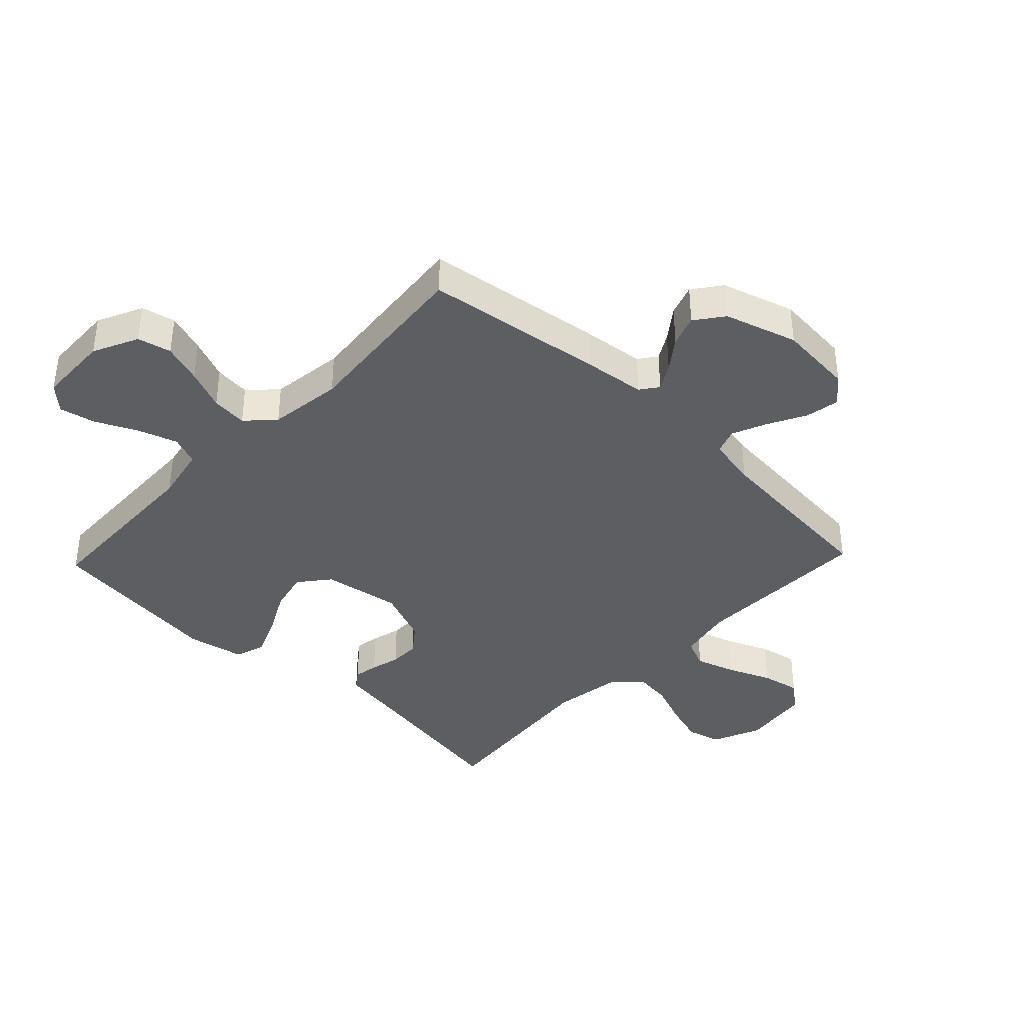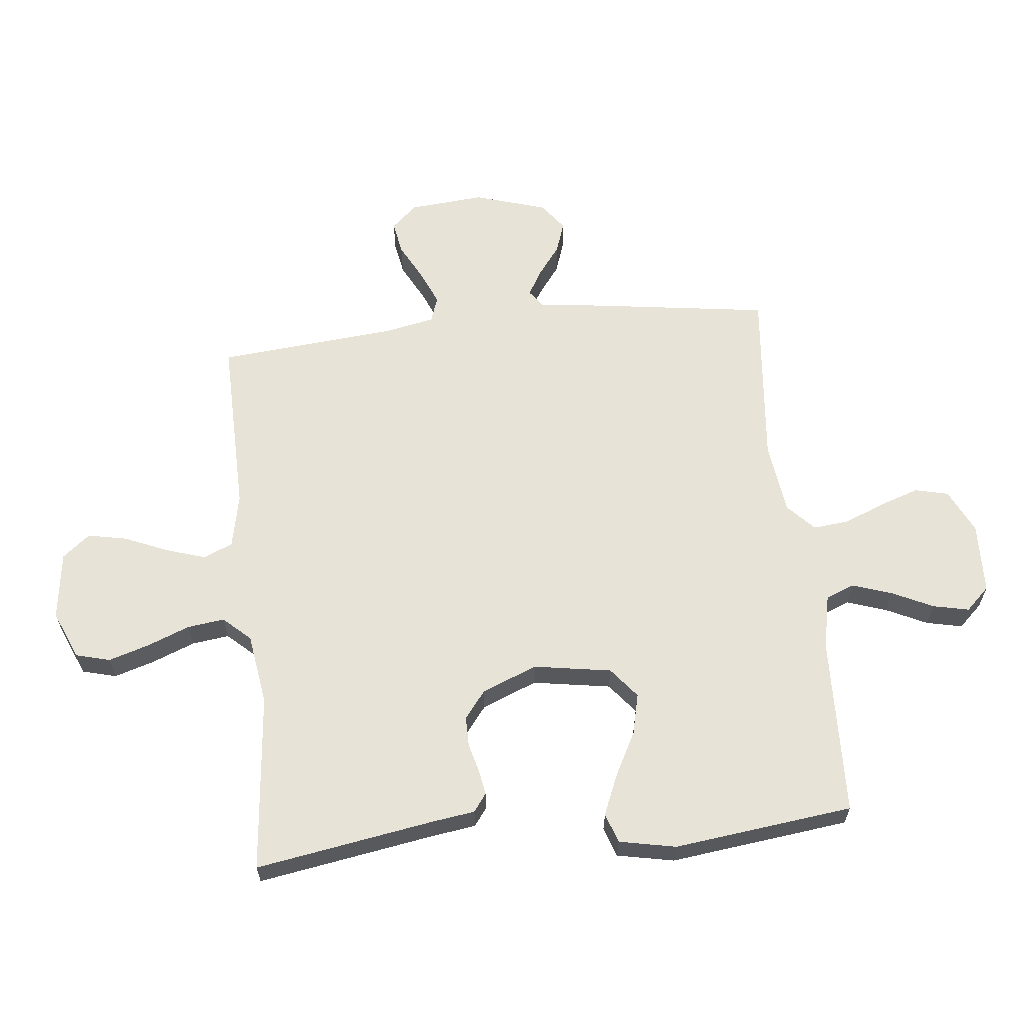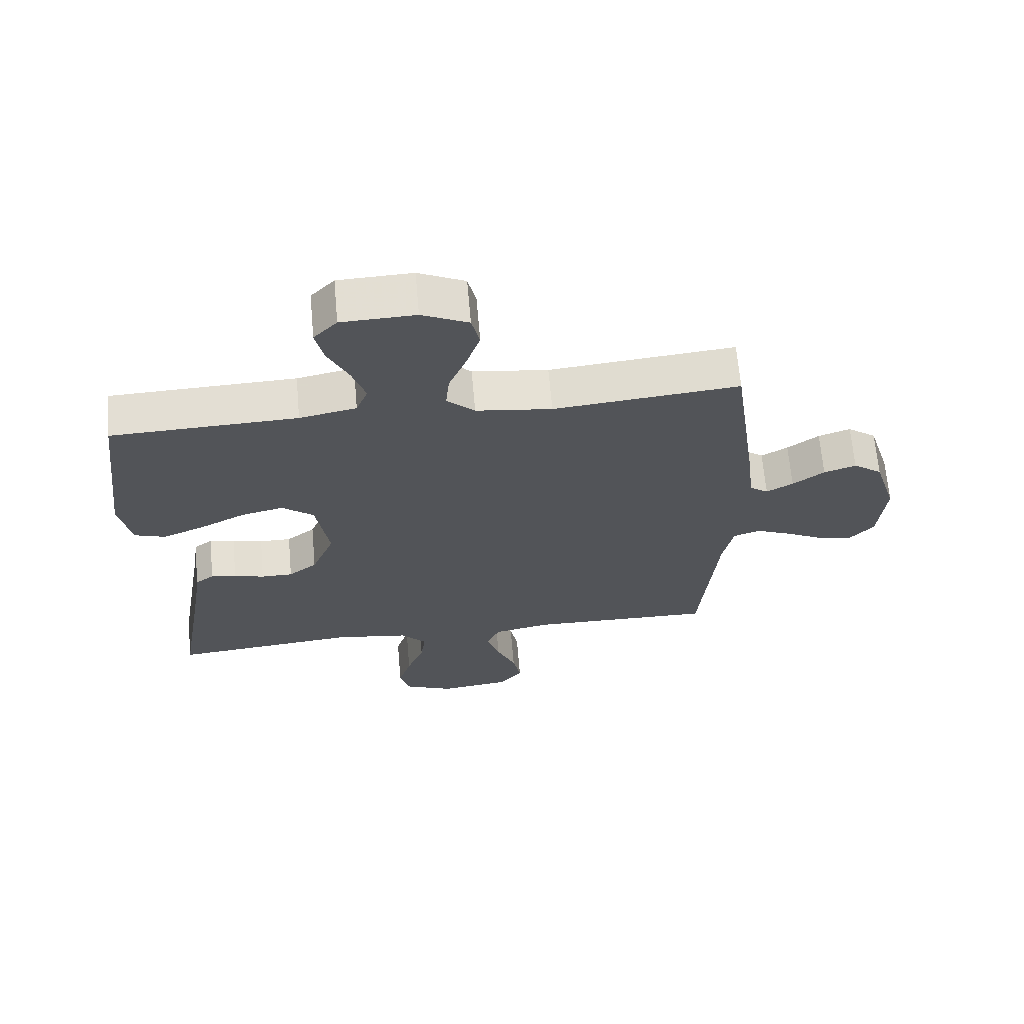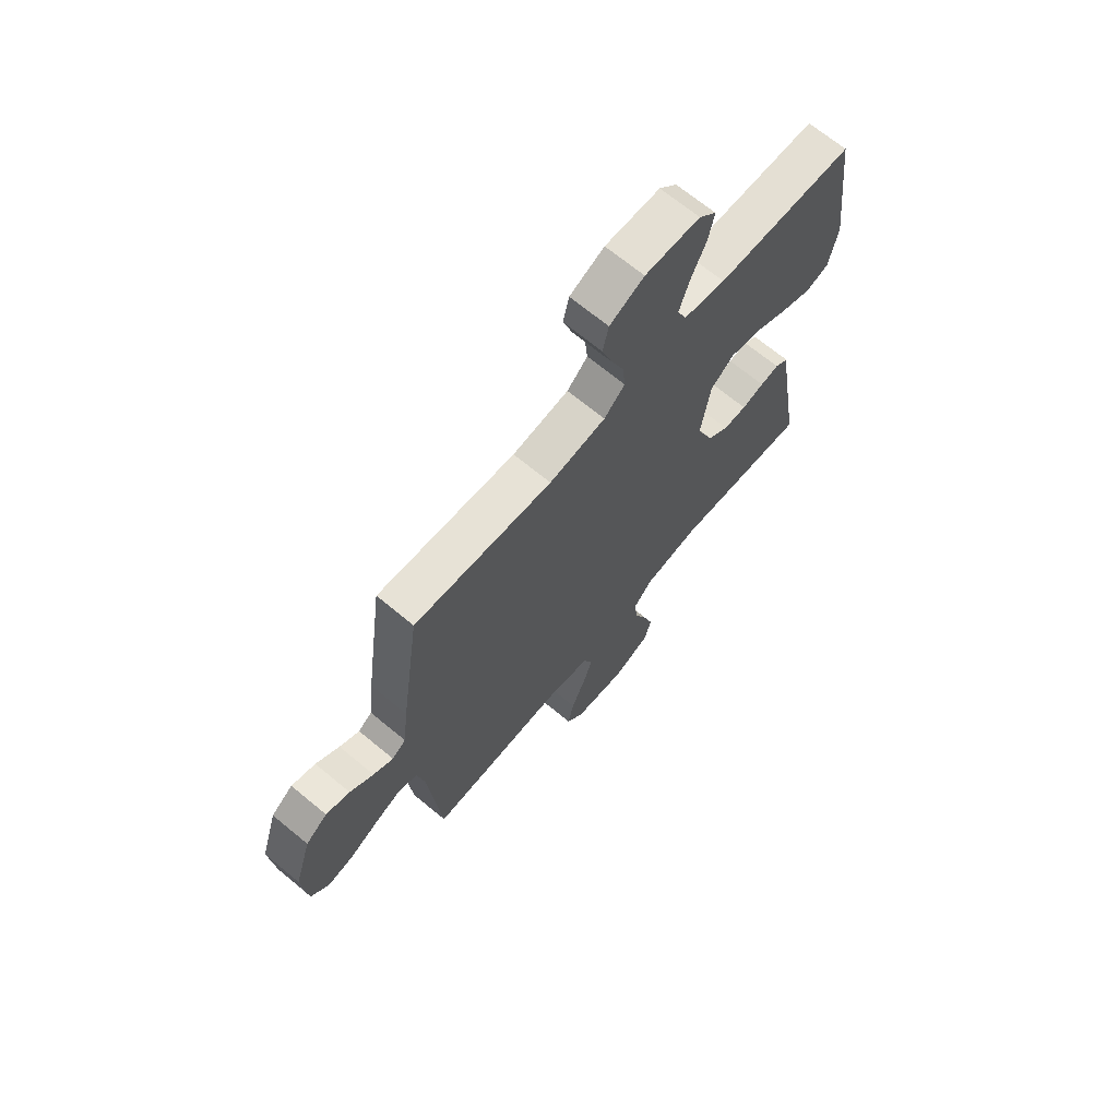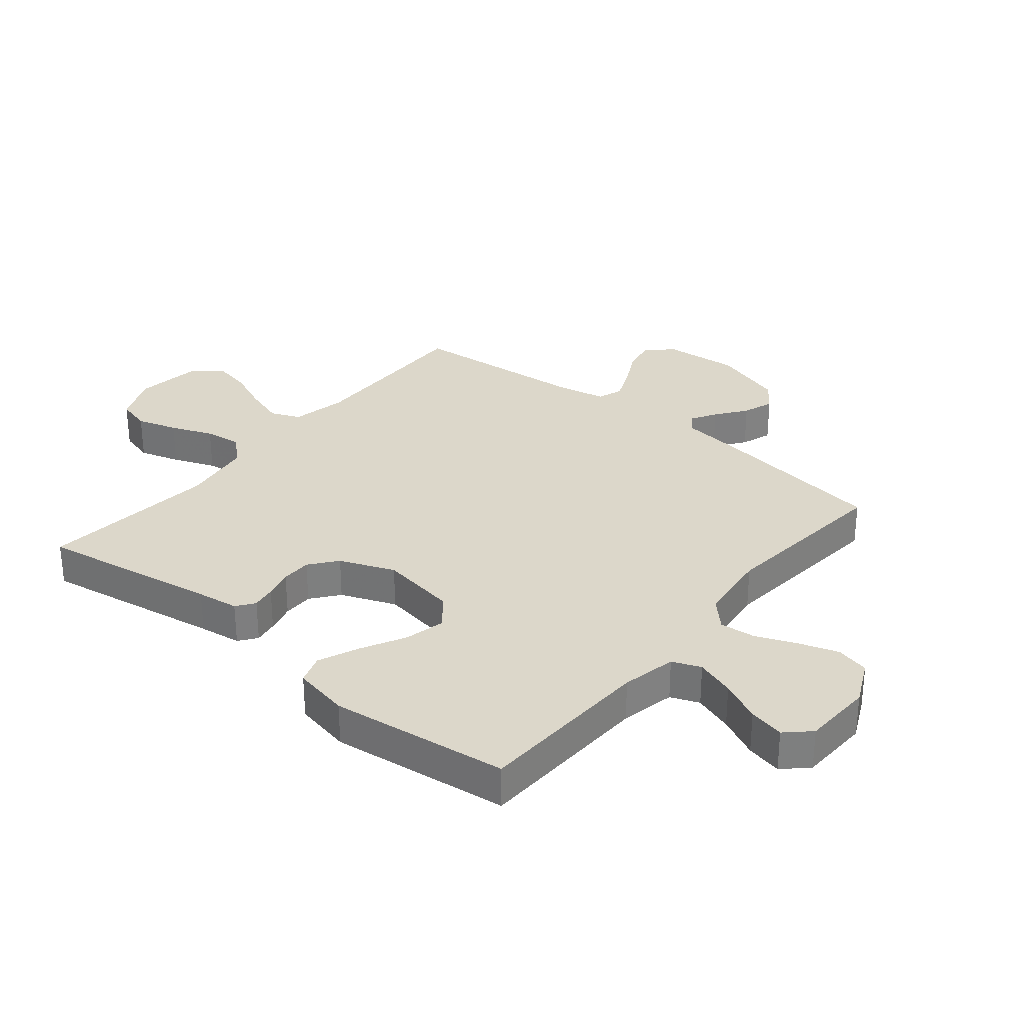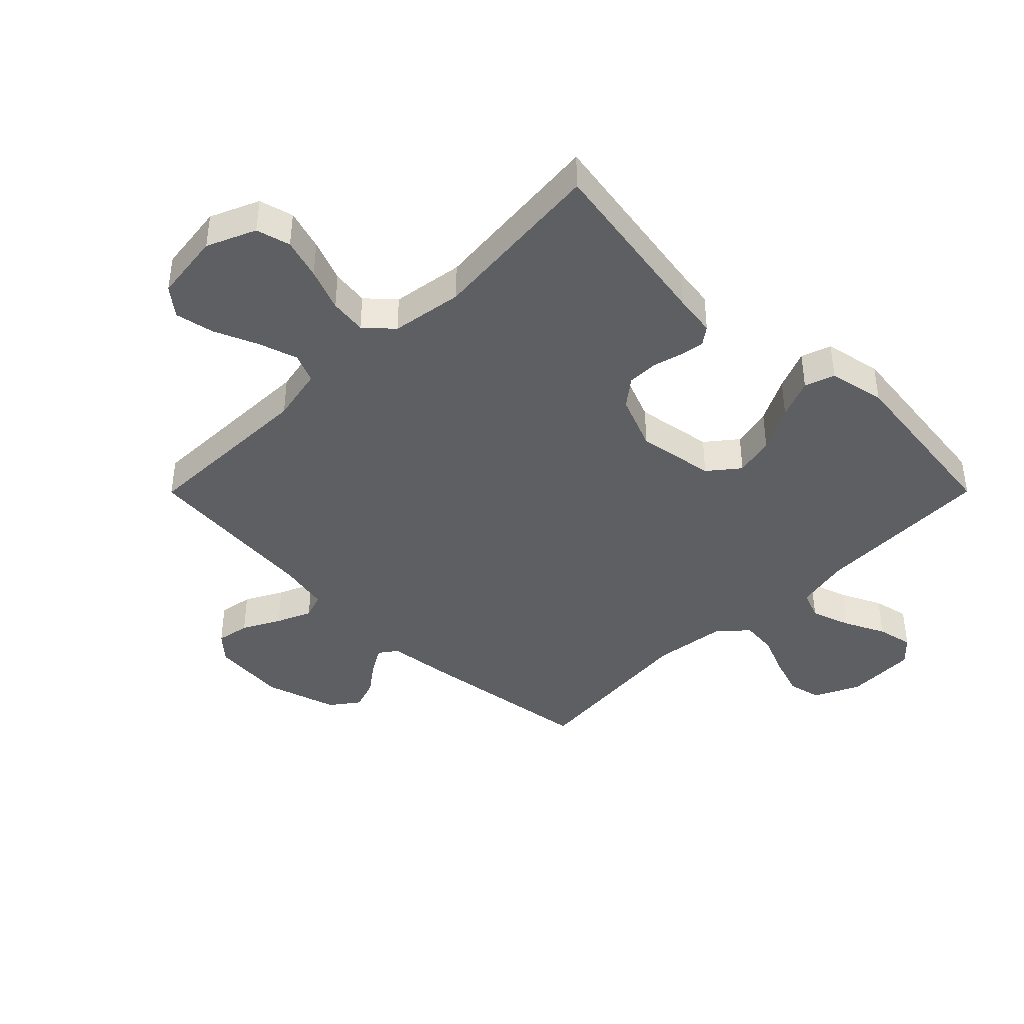
<metadata>
{"format":"obj","ext":"obj","renderer":"f3d","projection":"perspective","resolution":1024,"background":"white","views":[{"elev":-38.8,"azim":46.4,"up":"+Y"},{"elev":62.3,"azim":-96.0,"up":"+Y"},{"elev":66.4,"azim":-5.0,"up":"+Z"},{"elev":68.4,"azim":129.7,"up":"+Z"},{"elev":30.7,"azim":-50.5,"up":"+Y"},{"elev":-41.3,"azim":-134.9,"up":"+Y"}]}
</metadata>
<code>
v 0.5 0.07 -0.5
v 0.2 0.07 -0.494
v 0.108 0.07 -0.513
v 0.087 0.07 -0.562
v 0.108 0.07 -0.628
v 0.139 0.07 -0.701
v 0.152 0.07 -0.766
v 0.115 0.07 -0.812
v 0 0.07 -0.827
v -0.081 0.07 -0.792
v -0.096 0.07 -0.735
v -0.075 0.07 -0.667
v -0.047 0.07 -0.596
v -0.039 0.07 -0.534
v -0.08 0.07 -0.489
v -0.2 0.07 -0.471
v -0.5 0.07 -0.5
v -0.45 0.07 -0.2
v -0.44 0.07 -0.13
v -0.41 0.07 -0.108
v -0.369 0.07 -0.115
v -0.32 0.07 -0.128
v -0.269 0.07 -0.128
v -0.223 0.07 -0.092
v -0.186 0.07 0
v -0.207 0.07 0.13
v -0.258 0.07 0.171
v -0.326 0.07 0.155
v -0.401 0.07 0.116
v -0.468 0.07 0.088
v -0.518 0.07 0.105
v -0.537 0.07 0.2
v -0.5 0.07 0.5
v -0.2 0.07 0.51
v -0.108 0.07 0.529
v -0.089 0.07 0.577
v -0.111 0.07 0.643
v -0.144 0.07 0.712
v -0.157 0.07 0.772
v -0.119 0.07 0.812
v 0 0.07 0.816
v 0.075 0.07 0.78
v 0.088 0.07 0.724
v 0.066 0.07 0.658
v 0.038 0.07 0.59
v 0.032 0.07 0.53
v 0.077 0.07 0.487
v 0.2 0.07 0.471
v 0.5 0.07 0.5
v 0.542 0.07 0.2
v 0.554 0.07 0.097
v 0.584 0.07 0.075
v 0.627 0.07 0.1
v 0.678 0.07 0.138
v 0.73 0.07 0.156
v 0.777 0.07 0.121
v 0.814 0.07 0
v 0.803 0.07 -0.126
v 0.764 0.07 -0.169
v 0.708 0.07 -0.159
v 0.645 0.07 -0.126
v 0.587 0.07 -0.101
v 0.544 0.07 -0.116
v 0.527 0.07 -0.2
v 0.5 0 -0.5
v 0.2 0 -0.494
v 0.108 0 -0.513
v 0.087 0 -0.562
v 0.108 0 -0.628
v 0.139 0 -0.701
v 0.152 0 -0.766
v 0.115 0 -0.812
v 0 0 -0.827
v -0.081 0 -0.792
v -0.096 0 -0.735
v -0.075 0 -0.667
v -0.047 0 -0.596
v -0.039 0 -0.534
v -0.08 0 -0.489
v -0.2 0 -0.471
v -0.5 0 -0.5
v -0.45 0 -0.2
v -0.44 0 -0.13
v -0.41 0 -0.108
v -0.369 0 -0.115
v -0.32 0 -0.128
v -0.269 0 -0.128
v -0.223 0 -0.092
v -0.186 0 0
v -0.207 0 0.13
v -0.258 0 0.171
v -0.326 0 0.155
v -0.401 0 0.116
v -0.468 0 0.088
v -0.518 0 0.105
v -0.537 0 0.2
v -0.5 0 0.5
v -0.2 0 0.51
v -0.108 0 0.529
v -0.089 0 0.577
v -0.111 0 0.643
v -0.144 0 0.712
v -0.157 0 0.772
v -0.119 0 0.812
v 0 0 0.816
v 0.075 0 0.78
v 0.088 0 0.724
v 0.066 0 0.658
v 0.038 0 0.59
v 0.032 0 0.53
v 0.077 0 0.487
v 0.2 0 0.471
v 0.5 0 0.5
v 0.542 0 0.2
v 0.554 0 0.097
v 0.584 0 0.075
v 0.627 0 0.1
v 0.678 0 0.138
v 0.73 0 0.156
v 0.777 0 0.121
v 0.814 0 0
v 0.803 0 -0.126
v 0.764 0 -0.169
v 0.708 0 -0.159
v 0.645 0 -0.126
v 0.587 0 -0.101
v 0.544 0 -0.116
v 0.527 0 -0.2
f 59 60 61
f 58 59 61
f 57 58 61
f 56 57 61
f 55 56 61
f 54 55 61
f 53 54 61
f 52 53 61 62
f 51 52 62 63
f 51 63 64
f 50 51 64
f 49 50 64
f 48 49 64
f 43 44 45
f 42 43 45
f 41 42 45
f 40 41 45
f 39 40 45
f 38 39 45
f 37 38 45
f 36 37 45 46
f 35 36 46 47
f 32 33 34
f 31 32 34
f 30 31 34
f 29 30 34
f 28 29 34
f 34 35 47
f 28 34 47
f 27 28 47
f 20 21 22
f 19 20 22
f 18 19 22
f 18 22 23
f 17 18 23
f 16 17 23
f 15 16 23 24
f 11 12 13
f 10 11 13
f 9 10 13
f 8 9 13
f 7 8 13
f 6 7 13
f 5 6 13
f 4 5 13 14
f 15 24 25
f 14 15 25
f 4 14 25
f 3 4 25
f 47 48 64
f 27 47 64
f 26 27 64
f 25 26 64
f 3 25 64
f 2 3 64
f 1 2 64
f 125 124 123
f 125 123 122
f 125 122 121
f 125 121 120
f 125 120 119
f 125 119 118
f 125 118 117
f 126 125 117 116
f 127 126 116 115
f 128 127 115
f 128 115 114
f 128 114 113
f 128 113 112
f 109 108 107
f 109 107 106
f 109 106 105
f 109 105 104
f 109 104 103
f 109 103 102
f 109 102 101
f 110 109 101 100
f 111 110 100 99
f 98 97 96
f 98 96 95
f 98 95 94
f 98 94 93
f 98 93 92
f 111 99 98
f 111 98 92
f 111 92 91
f 86 85 84
f 86 84 83
f 86 83 82
f 87 86 82
f 87 82 81
f 87 81 80
f 88 87 80 79
f 77 76 75
f 77 75 74
f 77 74 73
f 77 73 72
f 77 72 71
f 77 71 70
f 77 70 69
f 78 77 69 68
f 89 88 79
f 89 79 78
f 89 78 68
f 89 68 67
f 128 112 111
f 128 111 91
f 128 91 90
f 128 90 89
f 128 89 67
f 128 67 66
f 128 66 65
f 1 65 66 2
f 2 66 67 3
f 3 67 68 4
f 4 68 69 5
f 5 69 70 6
f 6 70 71 7
f 7 71 72 8
f 8 72 73 9
f 9 73 74 10
f 10 74 75 11
f 11 75 76 12
f 12 76 77 13
f 13 77 78 14
f 14 78 79 15
f 15 79 80 16
f 16 80 81 17
f 17 81 82 18
f 18 82 83 19
f 19 83 84 20
f 20 84 85 21
f 21 85 86 22
f 22 86 87 23
f 23 87 88 24
f 24 88 89 25
f 25 89 90 26
f 26 90 91 27
f 27 91 92 28
f 28 92 93 29
f 29 93 94 30
f 30 94 95 31
f 31 95 96 32
f 32 96 97 33
f 33 97 98 34
f 34 98 99 35
f 35 99 100 36
f 36 100 101 37
f 37 101 102 38
f 38 102 103 39
f 39 103 104 40
f 40 104 105 41
f 41 105 106 42
f 42 106 107 43
f 43 107 108 44
f 44 108 109 45
f 45 109 110 46
f 46 110 111 47
f 47 111 112 48
f 48 112 113 49
f 49 113 114 50
f 50 114 115 51
f 51 115 116 52
f 52 116 117 53
f 53 117 118 54
f 54 118 119 55
f 55 119 120 56
f 56 120 121 57
f 57 121 122 58
f 58 122 123 59
f 59 123 124 60
f 60 124 125 61
f 61 125 126 62
f 62 126 127 63
f 63 127 128 64
f 64 128 65 1

</code>
